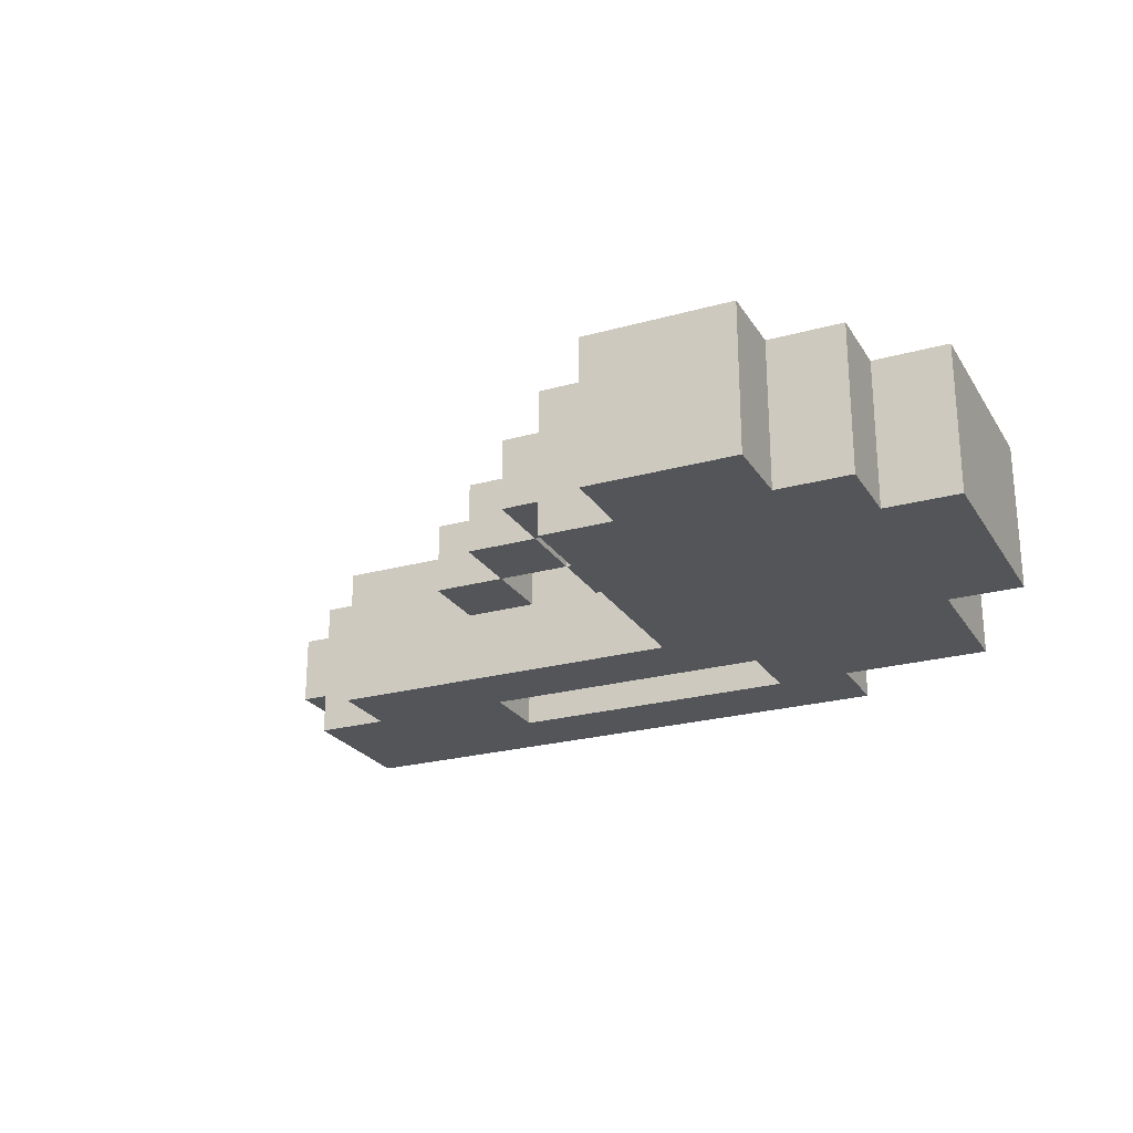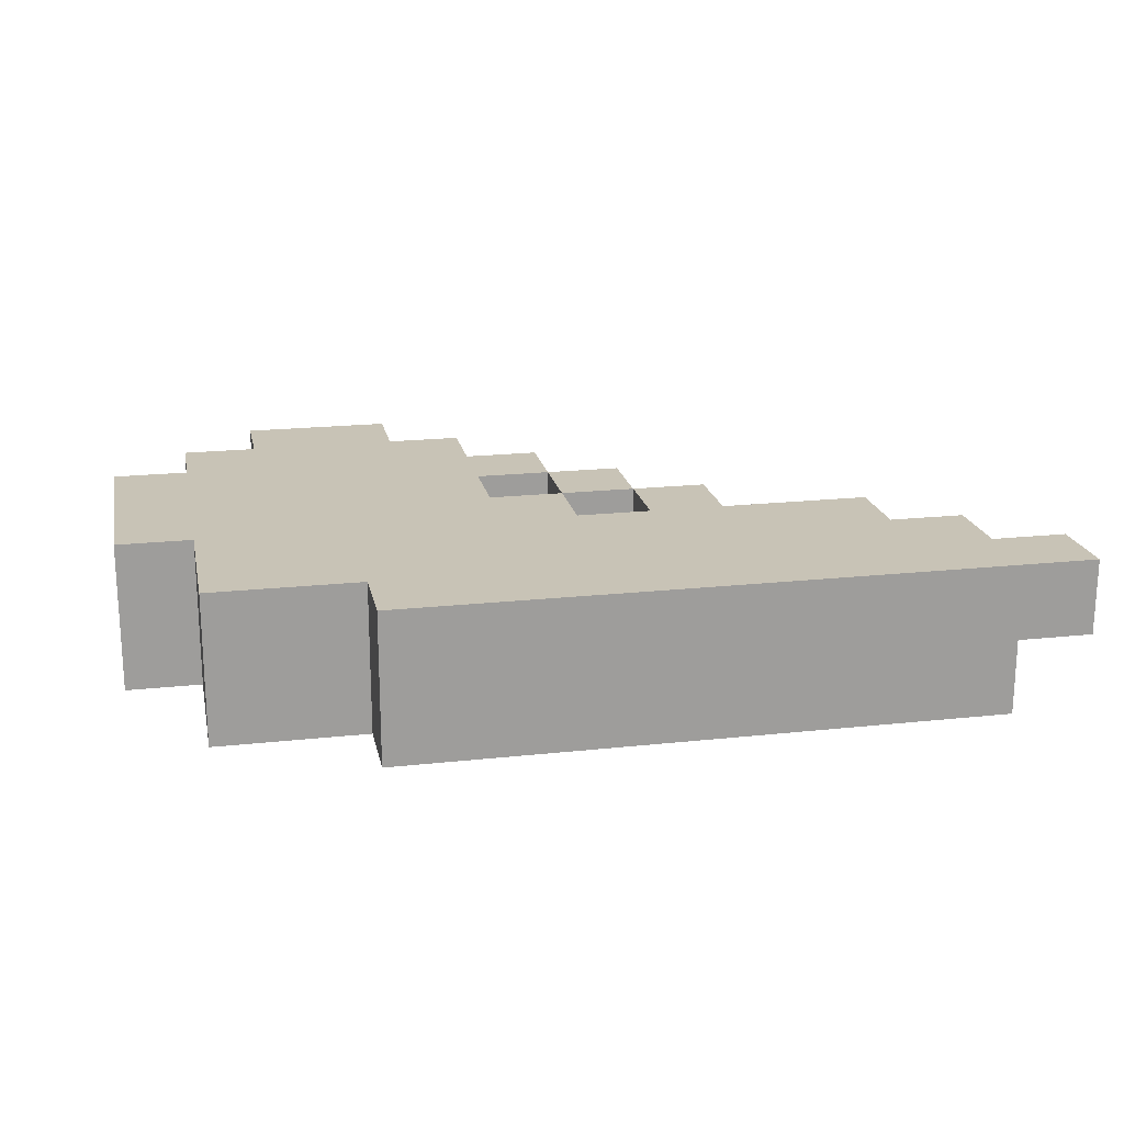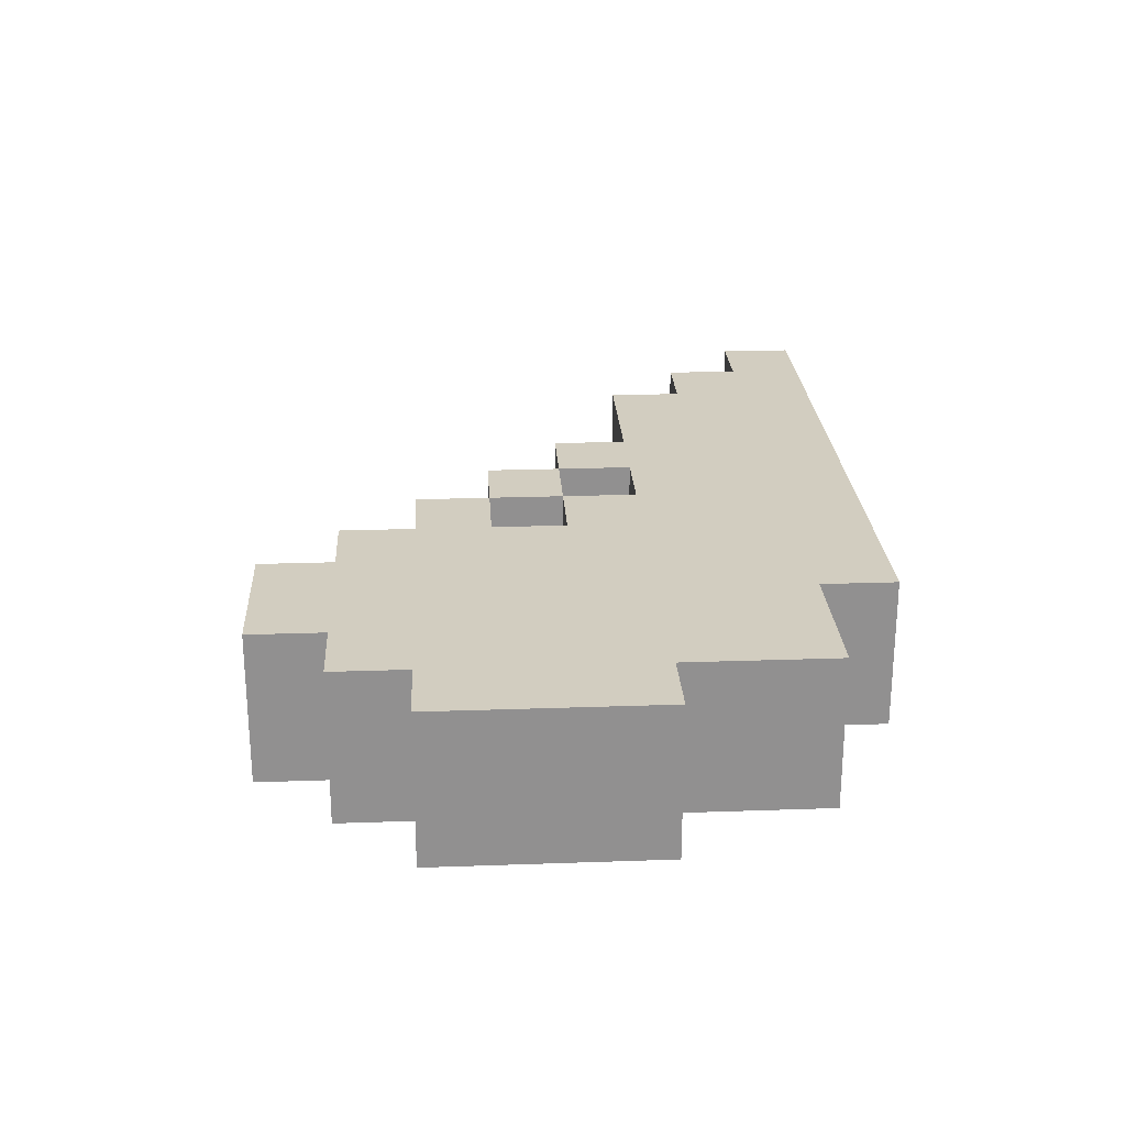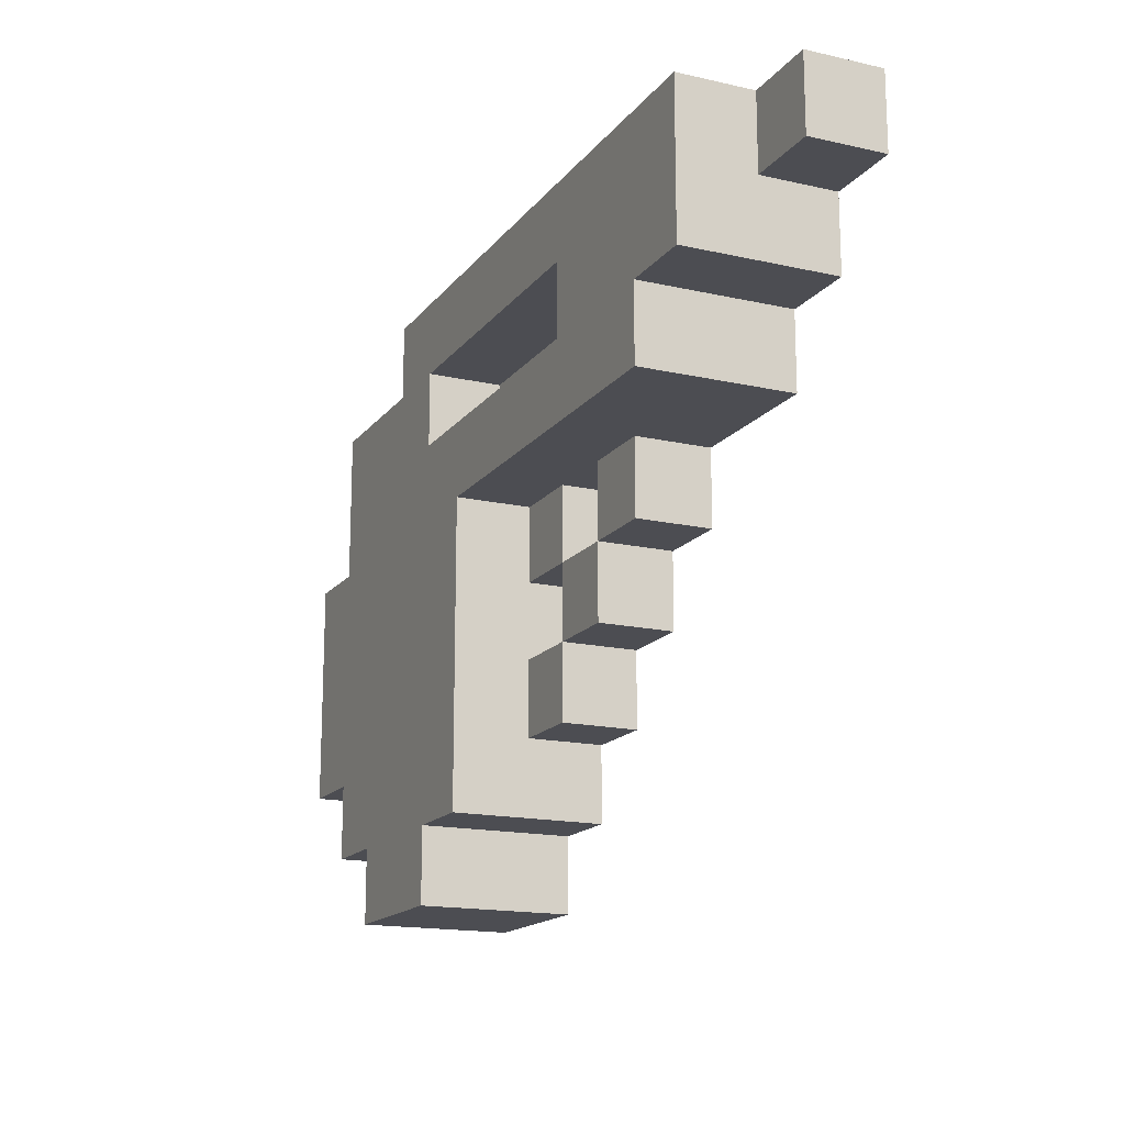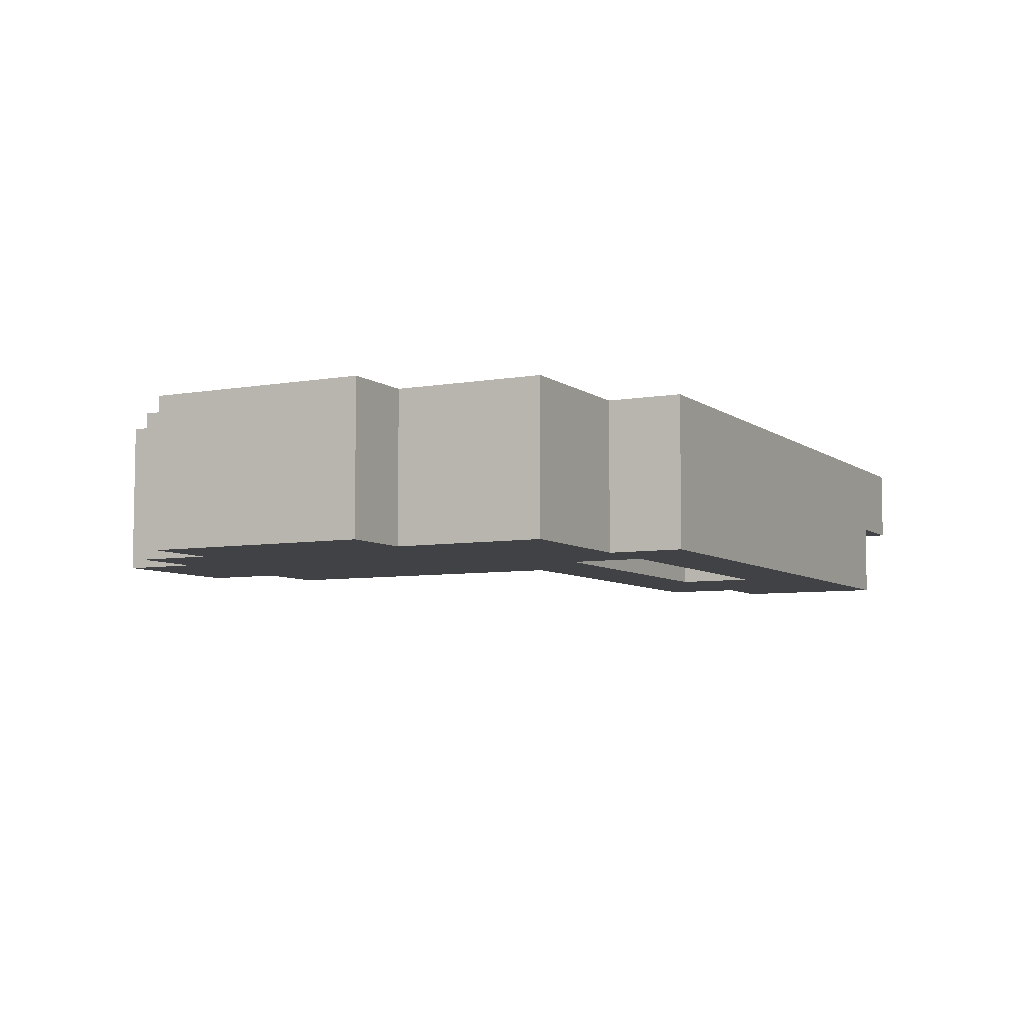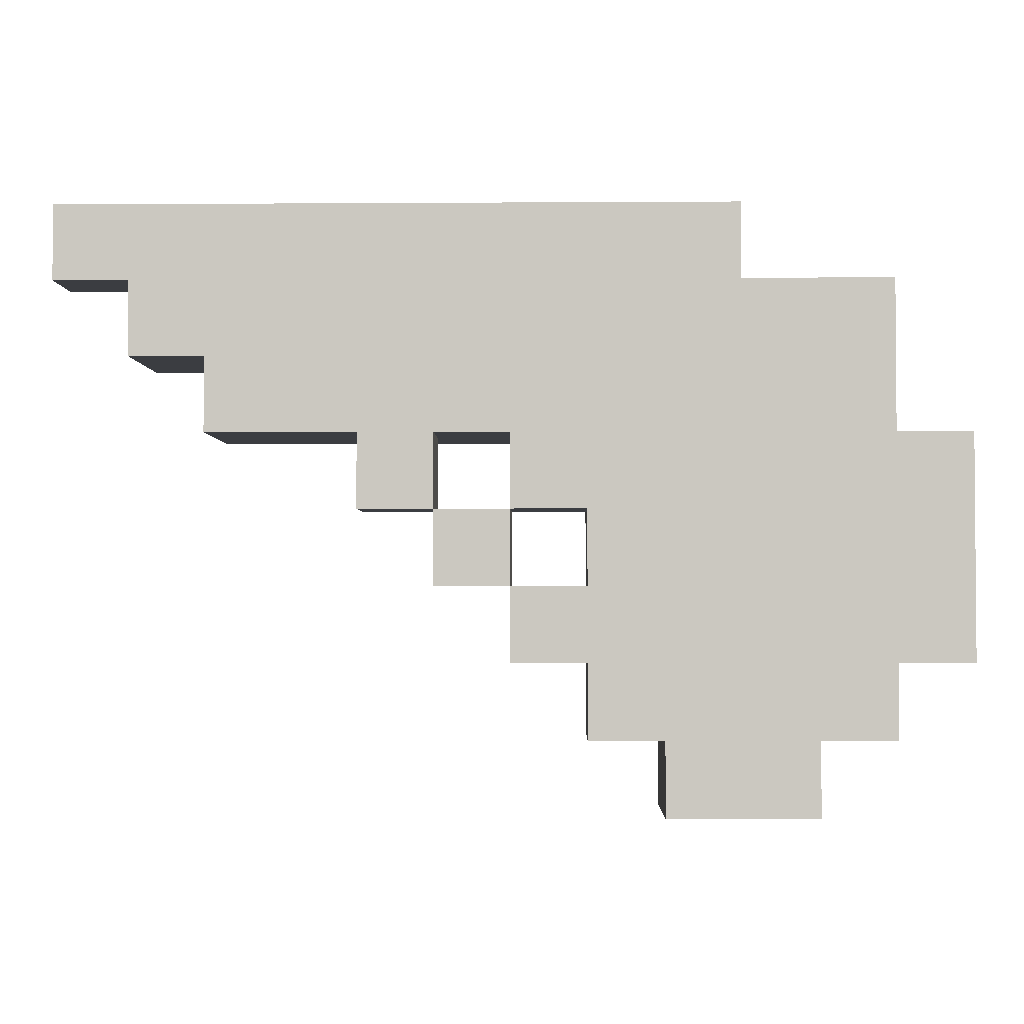
<metadata>
{"format":"obj","ext":"obj","renderer":"f3d","projection":"perspective","resolution":1024,"background":"white","views":[{"elev":-24.1,"azim":24.7,"up":"+Z"},{"elev":19.5,"azim":168.5,"up":"+Z"},{"elev":24.5,"azim":86.7,"up":"+Z"},{"elev":-16.3,"azim":-114.8,"up":"+Y"},{"elev":-6.6,"azim":117.6,"up":"+Z"},{"elev":-2.6,"azim":1.3,"up":"+Y"}]}
</metadata>
<code>
o Pistol.Merged
v 1 9 1
v 1 7 -1
v 1 7 1
v 1 9 -1
v 1 5 1
v 1 3 -1
v 1 3 1
v 1 5 -1
v -1 7 1
v -1 5 -1
v -1 5 1
v -1 7 -1
v 3 7 -1
v 3 9 -1
v 3 9 -3
v 3 5 -1
v 3 7 1
v 3 1 -3
v 3 5 1
v 3 3 -1
v 3 1 1
v 3 3 1
v -3 9 1
v -3 7 -1
v -3 7 1
v -3 9 -1
v 5 13 -1
v 5 11 -3
v 5 11 -1
v 5 13 -3
v 5 1 1
v 5 -1 -3
v 5 -1 1
v 5 1 -3
v -7 11 1
v -7 9 -3
v -7 9 1
v -7 11 -3
v -9 13 -1
v -9 15 -1
v -9 15 -3
v -9 11 -3
v -9 11 1
v -9 13 1
v -11 15 1
v -11 13 -1
v -11 13 1
v -11 15 -1
v -1 9 1
v -1 9 -1
v 7 15 1
v 7 13 -3
v 7 13 1
v 7 15 -3
v -3 13 -1
v -3 11 -3
v -3 11 -1
v -3 13 -3
v 9 1 1
v 9 -1 -3
v 9 -1 1
v 9 1 -3
v 11 13 1
v 11 9 -3
v 11 9 1
v 11 13 -3
v 11 3 1
v 11 1 -3
v 11 1 1
v 11 3 -3
v 13 9 1
v 13 3 -3
v 13 3 1
v 13 9 -3
f 1 2 3
f 1 4 2
f 5 6 7
f 5 8 6
f 9 10 11
f 9 12 10
f 13 14 15
f 15 16 13
f 17 13 16
f 18 16 15
f 17 16 19
f 20 16 18
f 21 20 18
f 21 22 20
f 23 24 25
f 23 26 24
f 27 28 29
f 27 30 28
f 31 32 33
f 31 34 32
f 35 36 37
f 35 38 36
f 39 40 41
f 42 39 41
f 43 39 42
f 43 44 39
f 45 46 47
f 45 48 46
f 8 3 5
f 2 3 8
f 12 49 9
f 50 49 12
f 52 51 53
f 54 51 52
f 56 55 57
f 58 55 56
f 60 59 61
f 62 59 60
f 64 63 65
f 66 63 64
f 68 67 69
f 70 67 68
f 72 71 73
f 74 71 72
f 62 69 59
f 68 69 62
f 18 31 21
f 34 31 18
f 32 61 33
f 60 61 32
f 70 73 67
f 72 73 70
f 6 22 7
f 20 22 6
f 10 5 11
f 8 5 10
f 2 17 3
f 13 17 2
f 24 9 25
f 12 9 24
f 14 4 15
f 50 15 4
f 4 1 50
f 50 36 15
f 50 1 49
f 50 26 36
f 26 37 36
f 23 37 26
f 42 35 43
f 38 35 42
f 58 27 55
f 30 27 58
f 46 44 47
f 39 44 46
f 19 8 5
f 19 16 8
f 3 12 9
f 3 2 12
f 71 64 65
f 71 74 64
f 29 56 57
f 29 28 56
f 63 52 53
f 63 66 52
f 51 40 45
f 40 48 45
f 51 54 40
f 54 41 40
f 67 73 65
f 73 71 65
f 19 67 65
f 65 17 19
f 59 67 19
f 65 53 17
f 59 19 31
f 59 69 67
f 17 53 1
f 65 63 53
f 22 31 19
f 61 59 31
f 53 51 1
f 17 1 3
f 22 19 5
f 31 22 21
f 61 31 33
f 51 49 1
f 22 5 7
f 35 49 51
f 44 35 51
f 23 49 35
f 45 44 51
f 35 44 43
f 23 35 37
f 9 49 23
f 44 45 47
f 9 23 25
f 5 9 11
f 5 3 9
f 64 72 70
f 70 15 64
f 74 72 64
f 64 15 28
f 34 15 70
f 52 64 28
f 28 15 56
f 34 70 62
f 15 34 18
f 30 52 28
f 66 64 52
f 56 15 36
f 62 60 34
f 68 62 70
f 52 30 54
f 38 56 36
f 34 60 32
f 58 54 30
f 56 38 58
f 58 41 54
f 38 41 58
f 41 38 42
f 55 29 57
f 27 29 55
f 4 13 2
f 14 13 4
f 8 20 6
f 16 20 8
f 12 8 10
f 2 8 12
f 26 12 24
f 50 12 26
f 48 39 46
f 40 39 48

</code>
